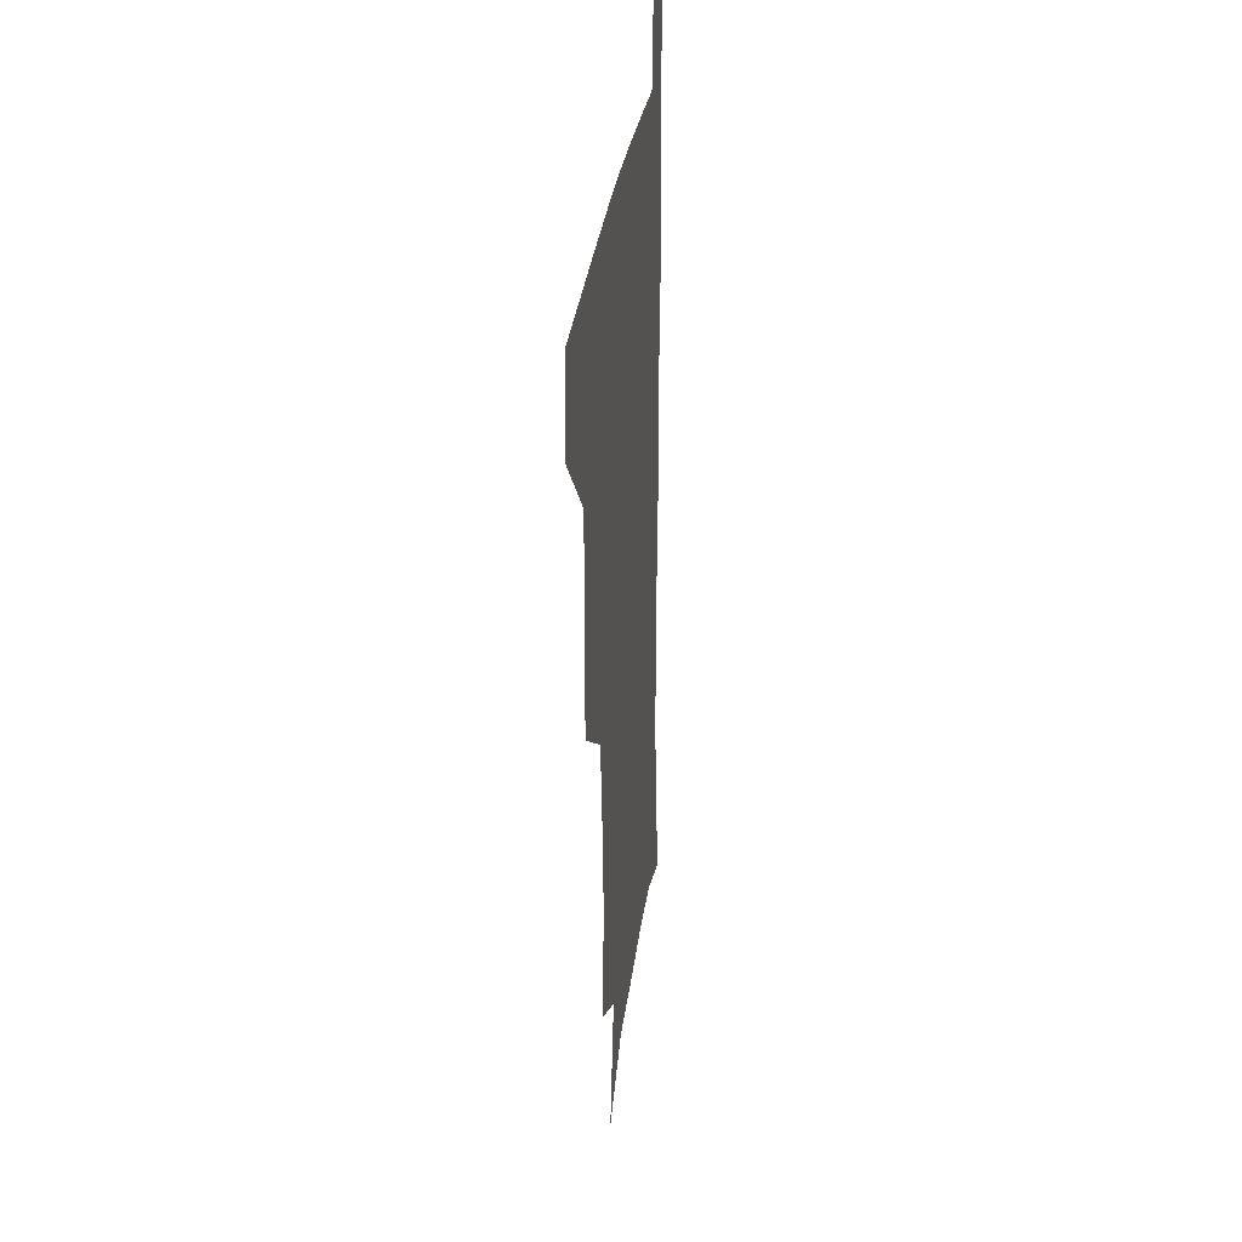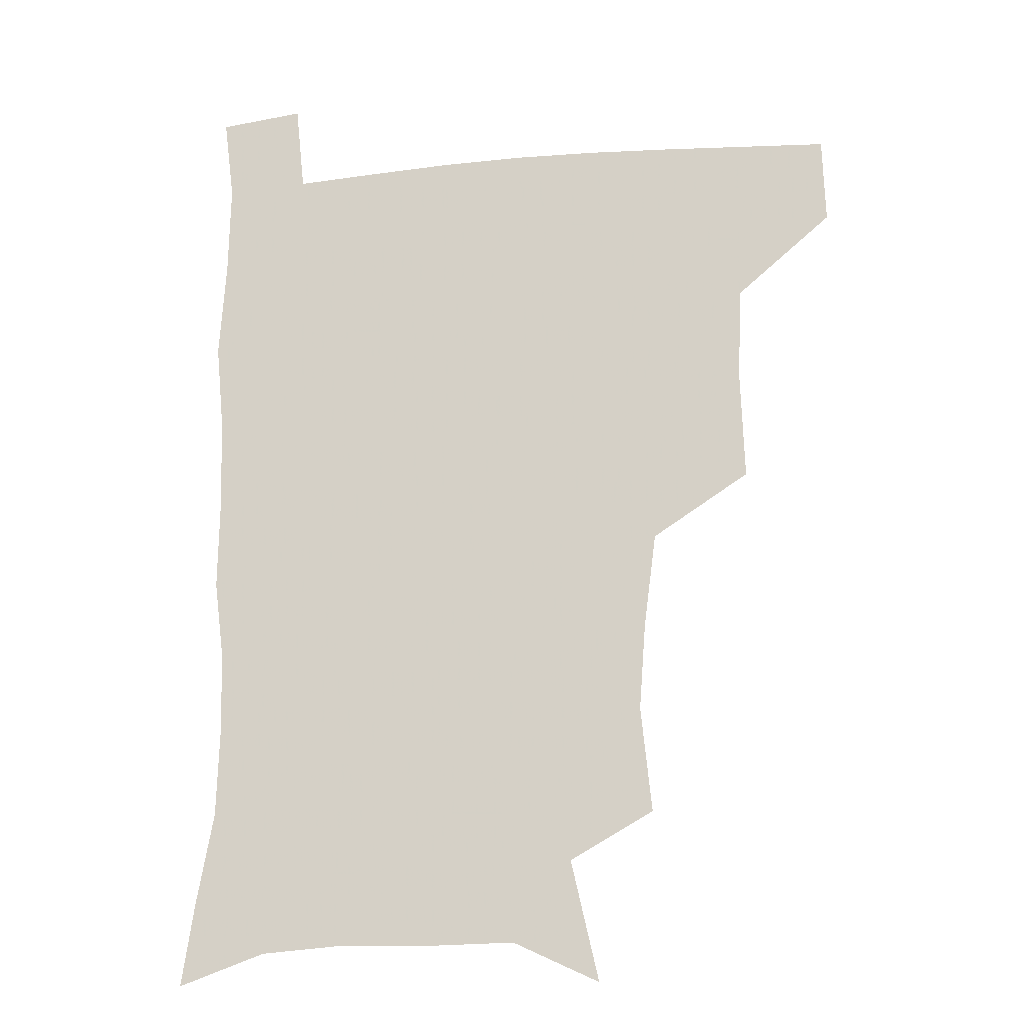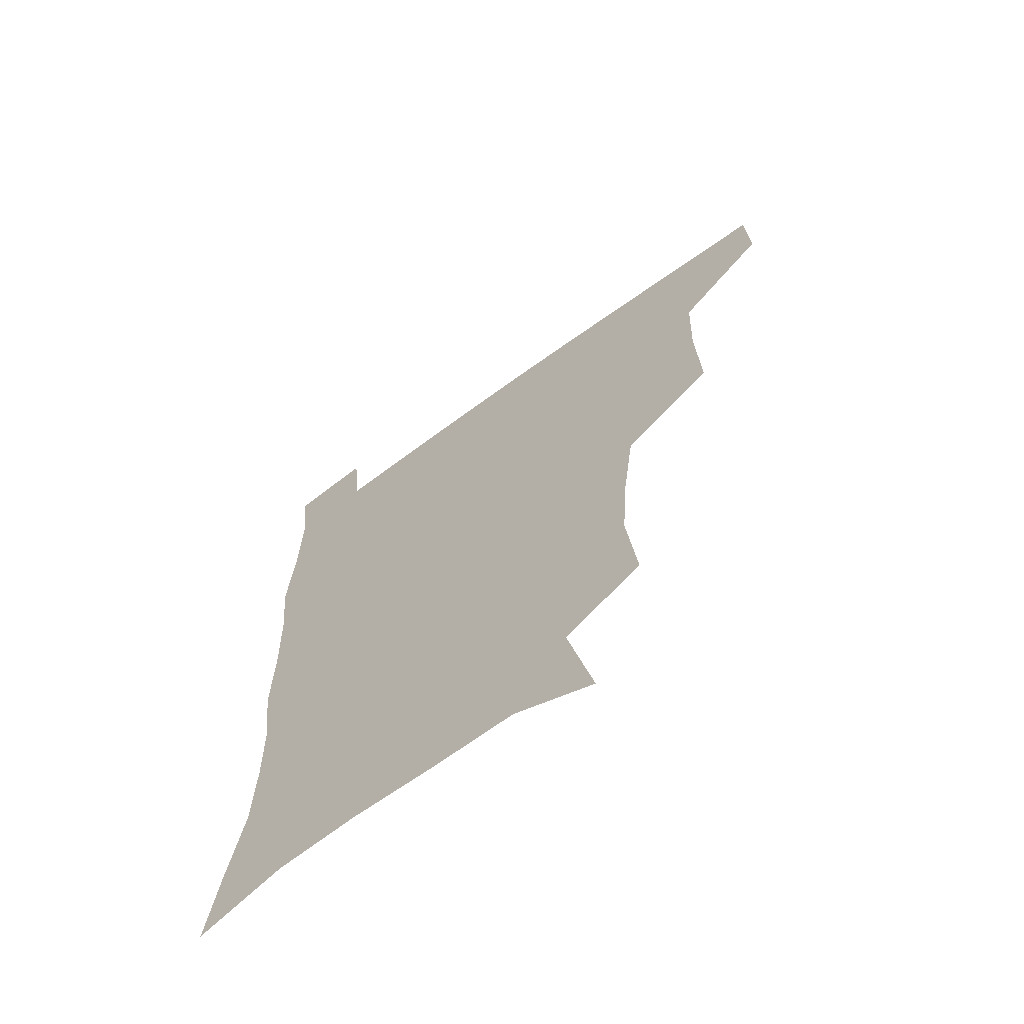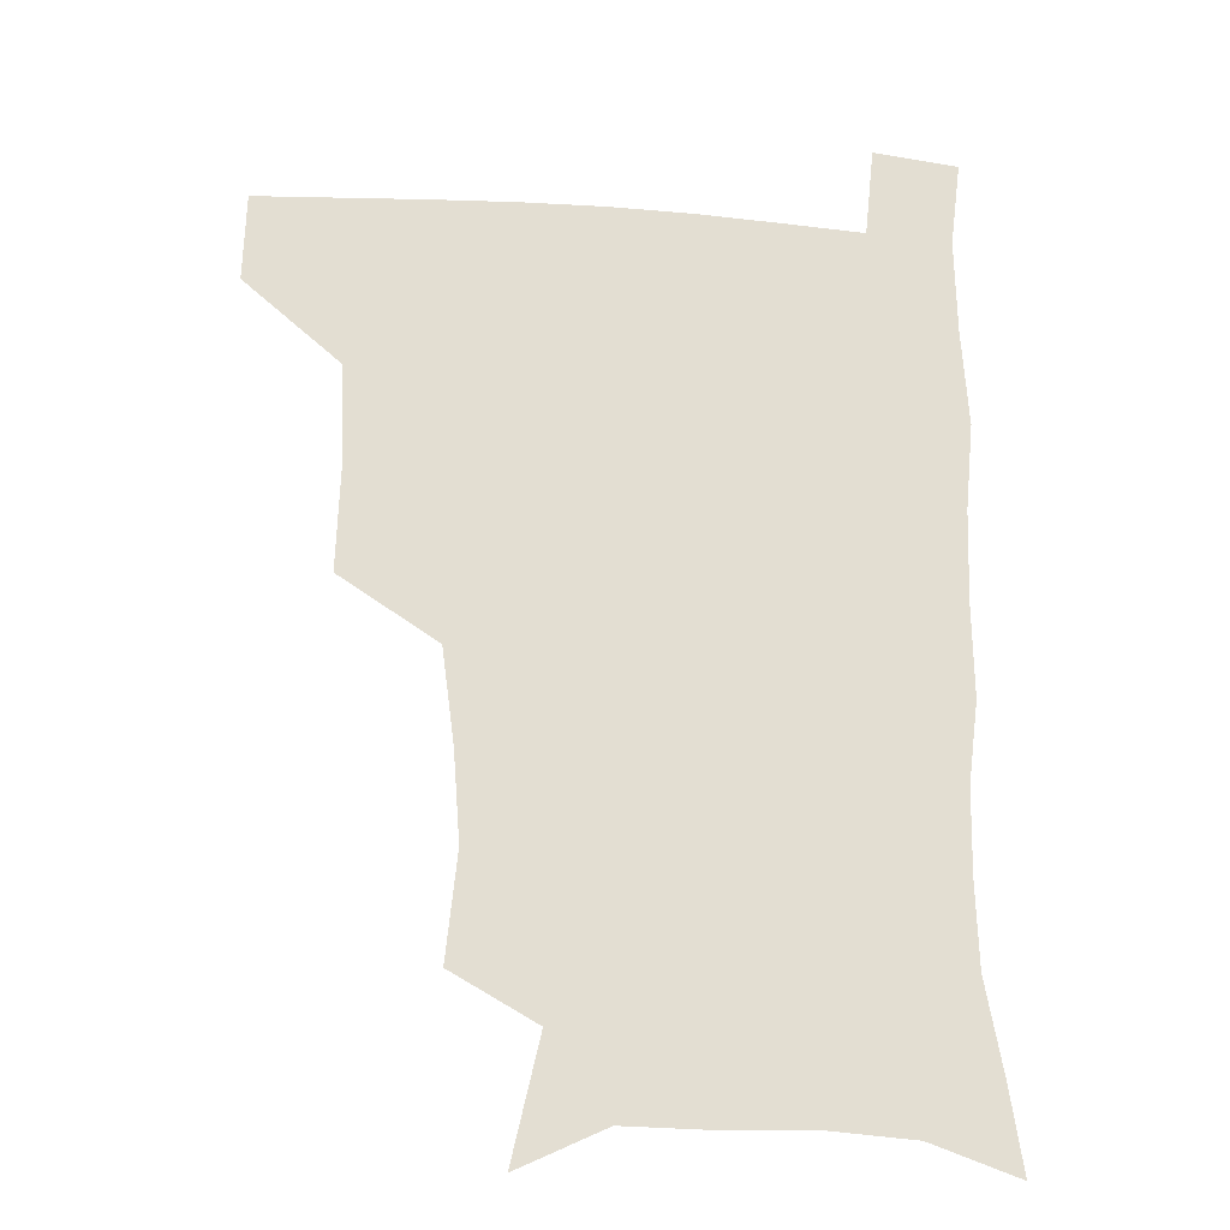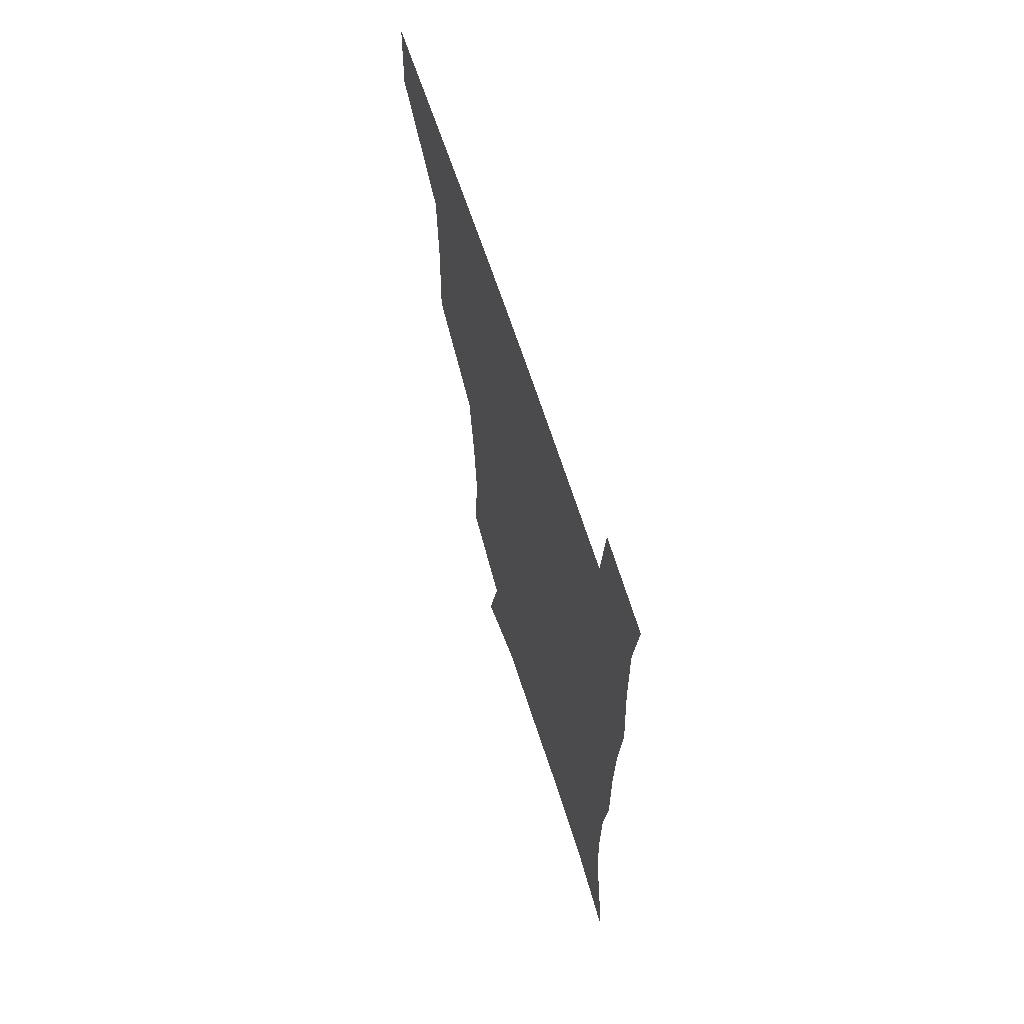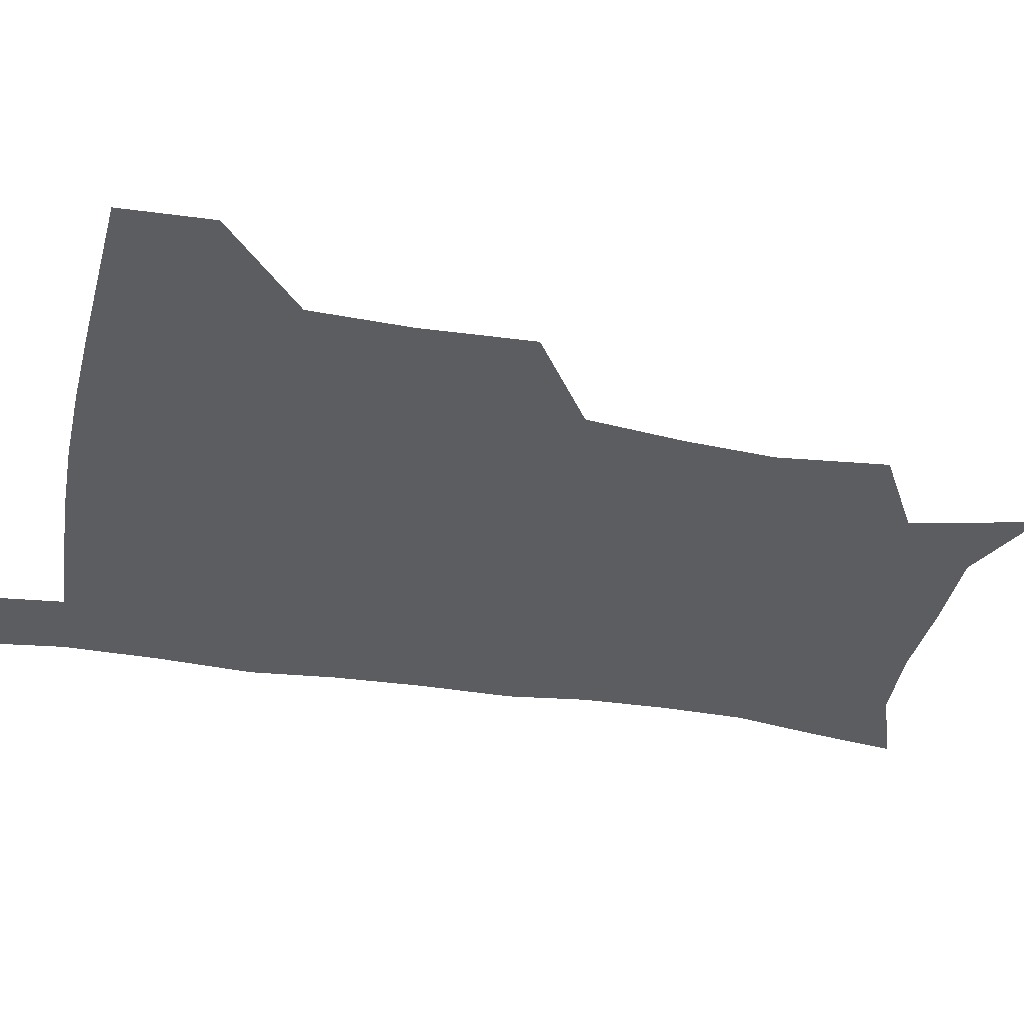
<metadata>
{"format":"obj","ext":"obj","renderer":"f3d","projection":"perspective","resolution":1024,"background":"white","views":[{"elev":28.8,"azim":-83.5,"up":"+Y"},{"elev":-17.0,"azim":-170.0,"up":"+Y"},{"elev":-66.9,"azim":-143.8,"up":"+Y"},{"elev":-21.6,"azim":-6.9,"up":"+Y"},{"elev":66.3,"azim":72.0,"up":"+Y"},{"elev":-35.8,"azim":-102.0,"up":"+Z"}]}
</metadata>
<code>
v 480.8 478.2 0
v 481.8 509 0
v 514.7 377.2 0
v 516 415.7 0
v 514.8 449.4 0
v 514.2 480.3 0
v 512.2 510.5 0
v 551.8 253.1 0
v 555.6 290.5 0
v 553.3 321.4 0
v 549 354.9 0
v 547.3 391.4 0
v 545.3 421.6 0
v 545.3 452.9 0
v 543.8 481.8 0
v 541.7 511.9 0
v 571.6 193.5 0
v 581.4 236.2 0
v 580.3 268.9 0
v 581.6 305.8 0
v 578.9 334.5 0
v 576.3 364.9 0
v 575.8 397.9 0
v 575.3 427.3 0
v 574.7 455.1 0
v 573.9 482.4 0
v 571.1 513 0
v 602.2 207.7 0
v 606.5 243.8 0
v 605.8 274.3 0
v 605.6 310.9 0
v 604.1 339.6 0
v 603.2 371.1 0
v 602.6 400.3 0
v 602.5 428.8 0
v 602.4 456 0
v 602.3 483.1 0
v 600.2 513.3 0
v 633.1 207.1 0
v 632.2 246.7 0
v 631.3 279.5 0
v 630.1 311.9 0
v 629.3 343.6 0
v 628.9 371.9 0
v 628.8 401.4 0
v 628.9 431.1 0
v 629.7 456.5 0
v 630.2 483.3 0
v 629.3 512.7 0
v 664.5 207.7 0
v 659.1 244.1 0
v 656.4 277.9 0
v 654.5 311.8 0
v 654.4 341.1 0
v 655 369.4 0
v 655.5 398.1 0
v 655.2 428.6 0
v 656.3 456.1 0
v 657.5 483.4 0
v 659.4 511.1 0
v 694 205.3 0
v 685.4 241.8 0
v 681.9 273.6 0
v 681.3 303.5 0
v 680.5 334.7 0
v 681.2 364.2 0
v 681.7 394.2 0
v 682.3 424.1 0
v 684 452.6 0
v 684.7 481.9 0
v 687.8 509.3 0
v 691 540.9 0
v 724.5 194.3 0
v 720.1 223.7 0
v 714.1 256.4 0
v 713.1 285.7 0
v 713.6 315.7 0
v 717.1 344.1 0
v 716.6 376.9 0
v 717.5 409.1 0
v 720.3 439.9 0
v 717.9 474.3 0
v 717.2 507.8 0
v 720.9 537.4 0
f 5 6 1
f 1 6 2
f 6 7 2
f 11 12 3
f 3 12 4
f 12 13 4
f 4 13 5
f 13 14 5
f 5 14 6
f 14 15 6
f 6 15 7
f 15 16 7
f 18 19 8
f 8 19 9
f 19 20 9
f 9 20 10
f 20 21 10
f 10 21 11
f 21 22 11
f 11 22 12
f 22 23 12
f 12 23 13
f 23 24 13
f 13 24 14
f 24 25 14
f 14 25 15
f 25 26 15
f 15 26 16
f 26 27 16
f 17 28 18
f 28 29 18
f 18 29 19
f 29 30 19
f 19 30 20
f 30 31 20
f 20 31 21
f 31 32 21
f 21 32 22
f 32 33 22
f 22 33 23
f 33 34 23
f 23 34 24
f 34 35 24
f 24 35 25
f 35 36 25
f 25 36 26
f 36 37 26
f 26 37 27
f 37 38 27
f 28 39 29
f 39 40 29
f 29 40 30
f 40 41 30
f 30 41 31
f 41 42 31
f 31 42 32
f 42 43 32
f 32 43 33
f 43 44 33
f 33 44 34
f 44 45 34
f 34 45 35
f 45 46 35
f 35 46 36
f 46 47 36
f 36 47 37
f 47 48 37
f 37 48 38
f 48 49 38
f 39 50 40
f 50 51 40
f 40 51 41
f 51 52 41
f 41 52 42
f 52 53 42
f 42 53 43
f 53 54 43
f 43 54 44
f 54 55 44
f 44 55 45
f 55 56 45
f 45 56 46
f 56 57 46
f 46 57 47
f 57 58 47
f 47 58 48
f 58 59 48
f 48 59 49
f 59 60 49
f 50 61 51
f 61 62 51
f 51 62 52
f 62 63 52
f 52 63 53
f 63 64 53
f 53 64 54
f 64 65 54
f 54 65 55
f 65 66 55
f 55 66 56
f 66 67 56
f 56 67 57
f 67 68 57
f 57 68 58
f 68 69 58
f 58 69 59
f 69 70 59
f 59 70 60
f 70 71 60
f 61 73 62
f 73 74 62
f 62 74 63
f 74 75 63
f 63 75 64
f 75 76 64
f 64 76 65
f 76 77 65
f 65 77 66
f 77 78 66
f 66 78 67
f 78 79 67
f 67 79 68
f 79 80 68
f 68 80 69
f 80 81 69
f 69 81 70
f 81 82 70
f 70 82 71
f 82 83 71
f 71 83 72
f 83 84 72

</code>
